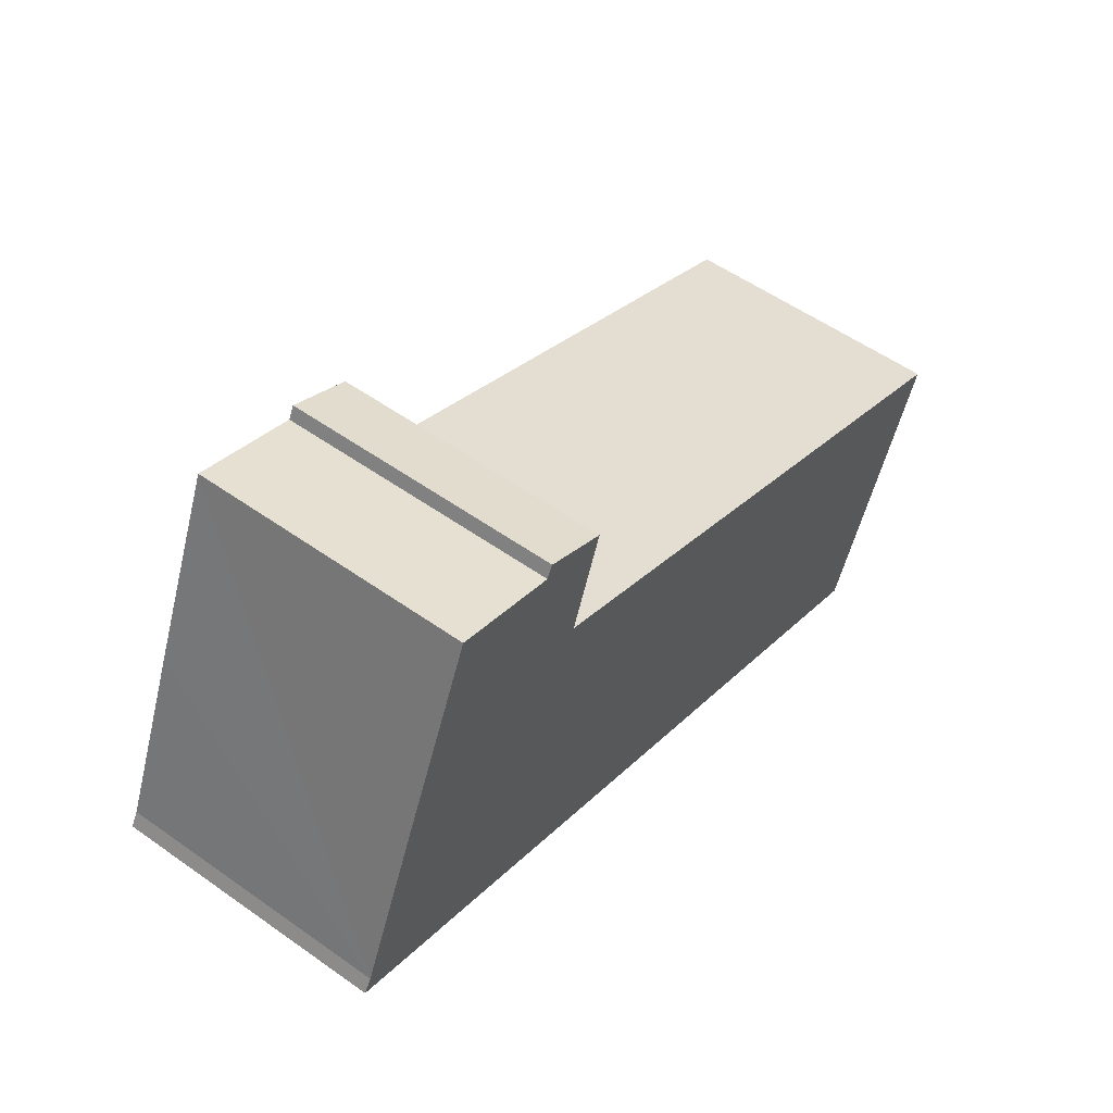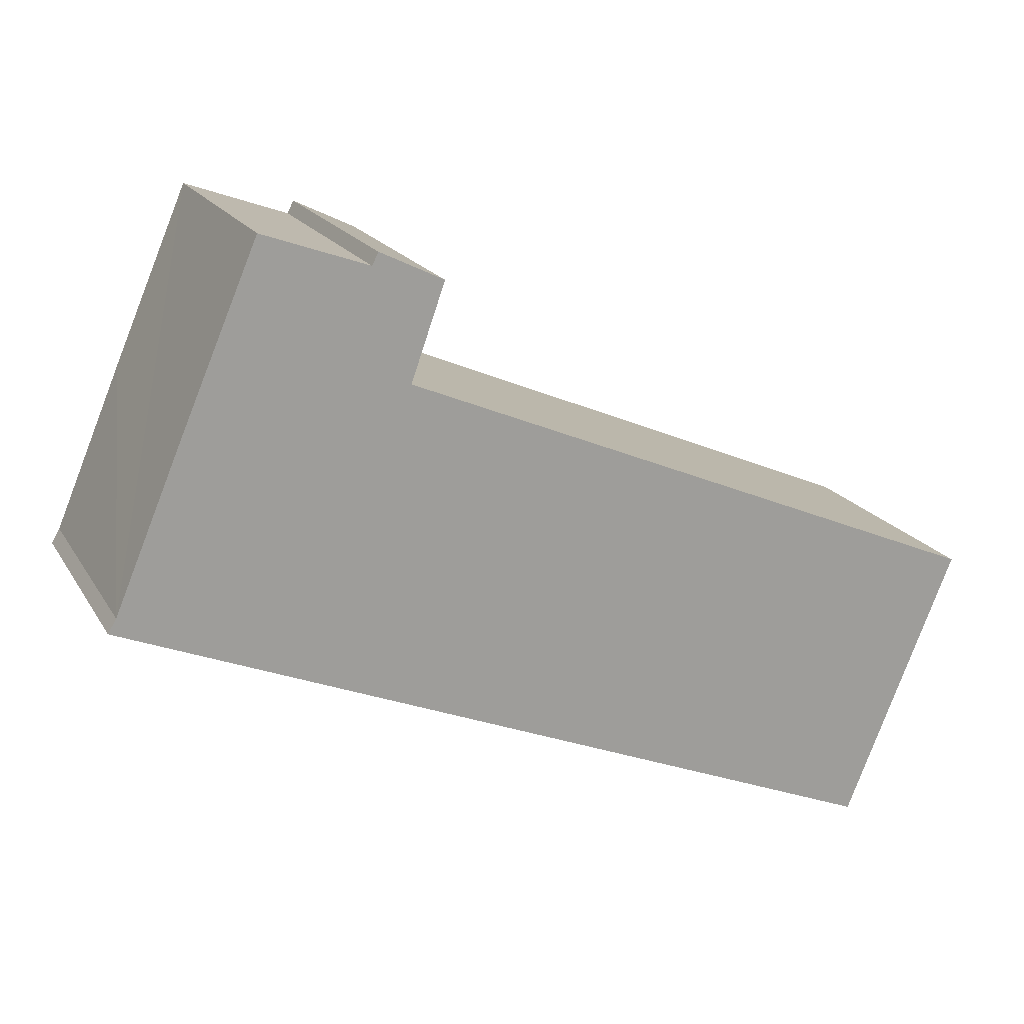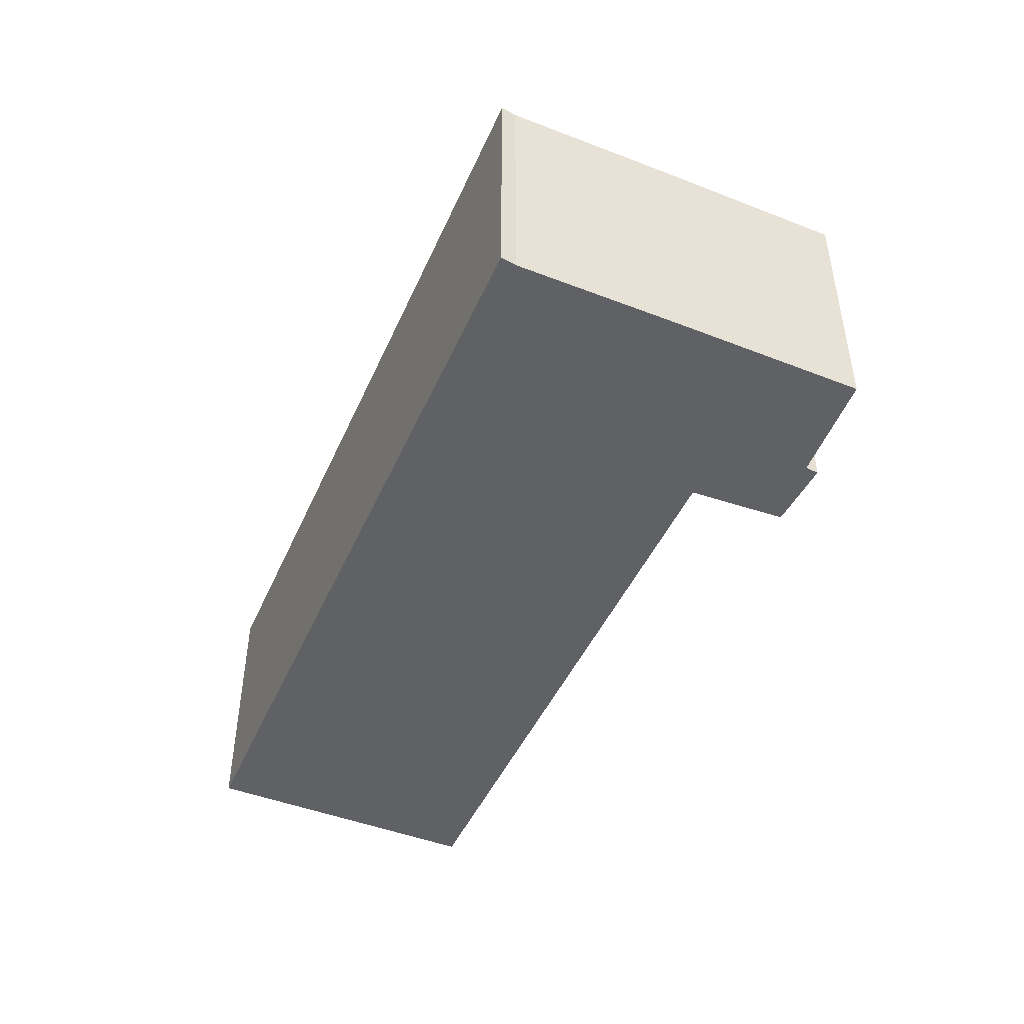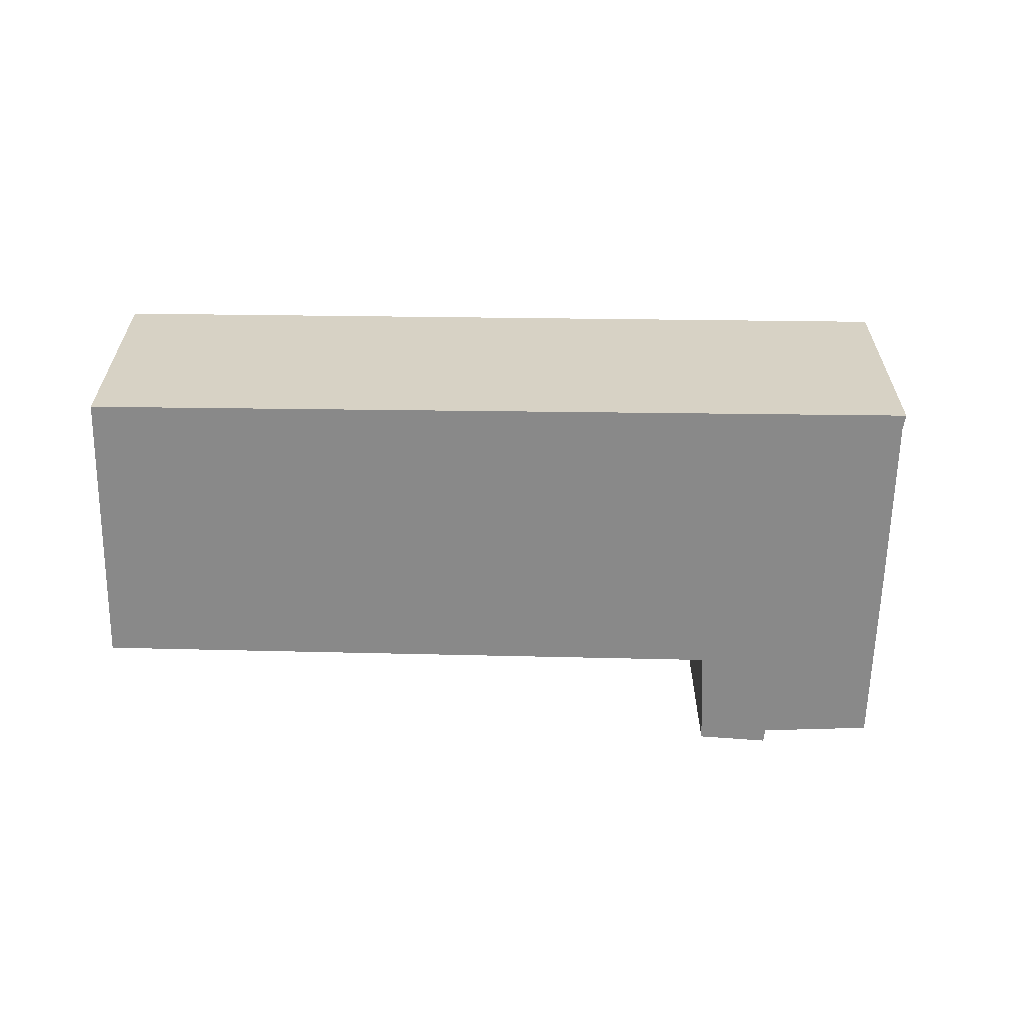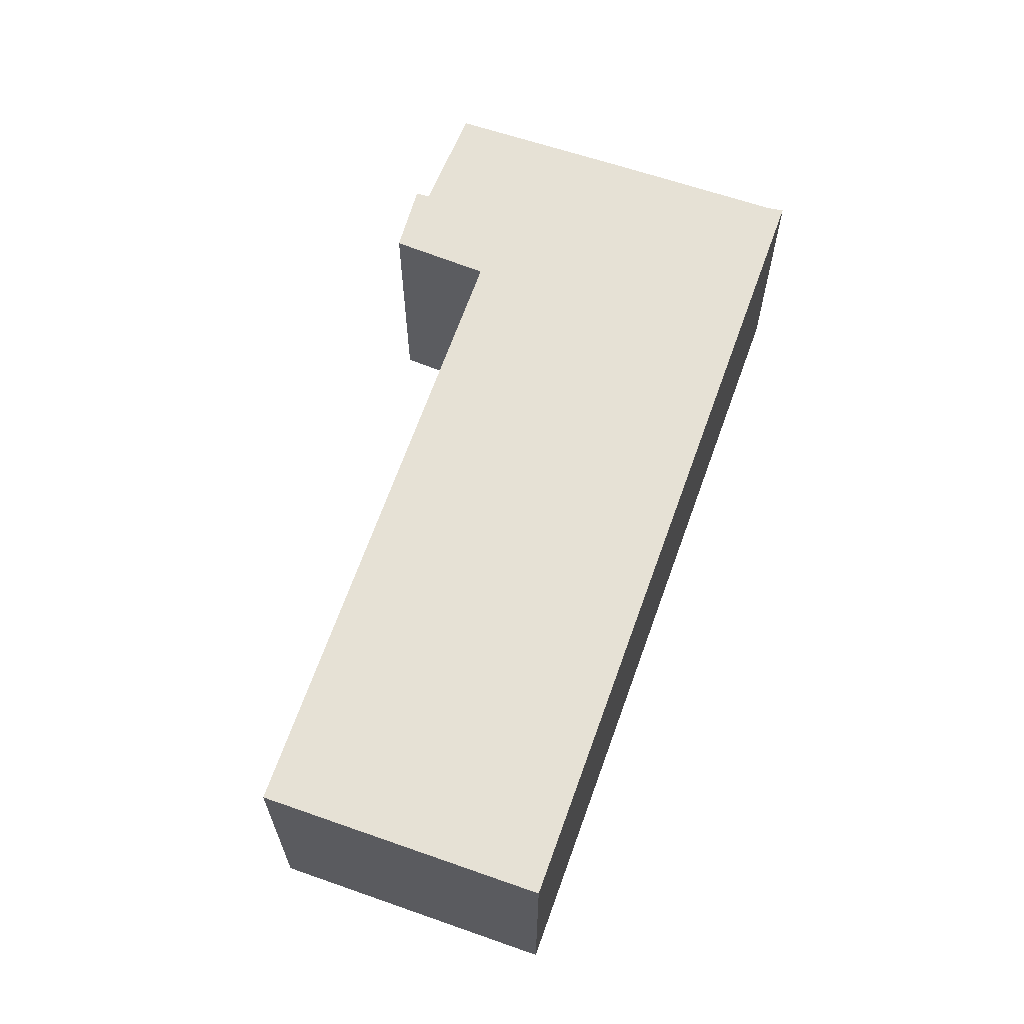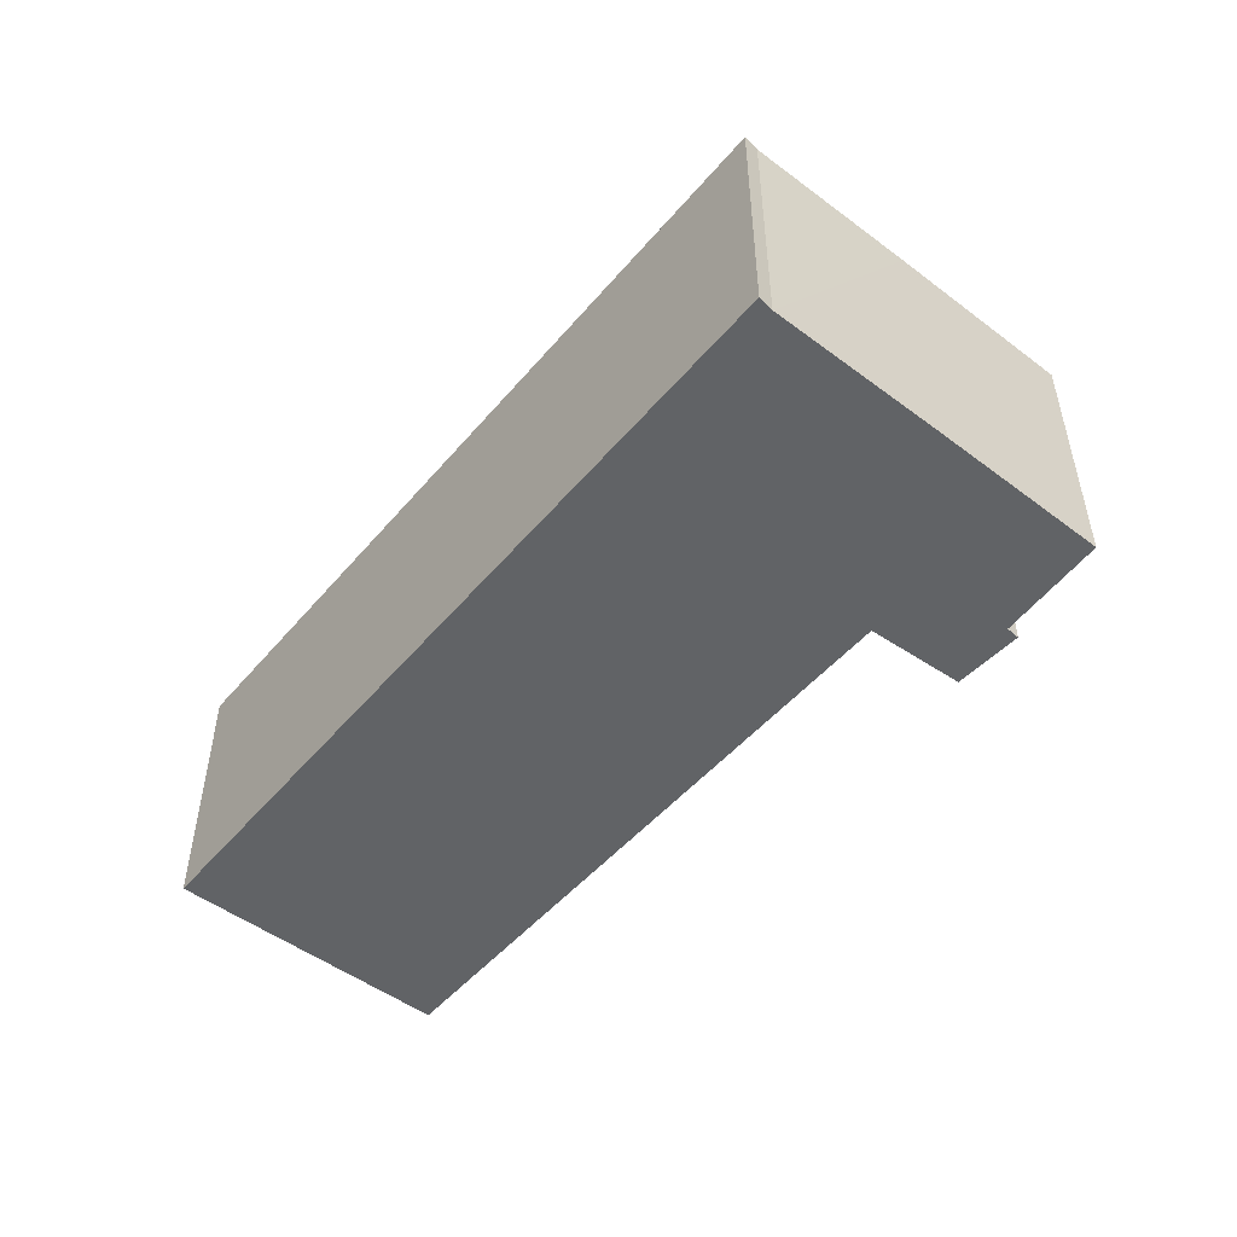
<metadata>
{"format":"obj","ext":"obj","renderer":"f3d","projection":"perspective","resolution":1024,"background":"white","views":[{"elev":55.0,"azim":-53.2,"up":"+Z"},{"elev":18.8,"azim":-22.1,"up":"+Z"},{"elev":-47.2,"azim":-90.9,"up":"+Y"},{"elev":-63.0,"azim":-158.5,"up":"+Y"},{"elev":64.5,"azim":131.9,"up":"+Y"},{"elev":-50.8,"azim":-106.5,"up":"+Y"}]}
</metadata>
<code>
v  9.315 3.158 -3.799
v  3.488 3.158 2.412
v  10.63 3.158 -0.604
v  9.141 3.158 -3.728
v  0 3.158 1.934e-16
v  3.064 3.158 3.764
v  3.139 3.158 3.911
v  0.099 3.158 0.166
v  1.816 3.158 4.211
v  0.91 3.158 2.095
v  3.892 3.158 3.542
v  3.139 -2.395e-16 3.911
v  3.892 -2.169e-16 3.542
v  3.488 -1.477e-16 2.412
v  10.63 3.698e-17 -0.604
v  9.315 2.326e-16 -3.799
v  0 0 0
v  9.141 2.283e-16 -3.728
v  0.099 -1.016e-17 0.166
v  1.816 -2.578e-16 4.211
v  0.91 -1.283e-16 2.095
v  3.064 -2.305e-16 3.764
g defaultobject
f 1 2 3
f 2 1 4
f 2 4 5
f 2 5 6
f 2 6 7
f 6 5 8
f 6 8 9
f 9 8 10
f 7 11 2
f 12 11 7
f 11 12 13
f 14 3 2
f 3 14 15
f 13 2 11
f 2 13 14
f 15 1 3
f 1 15 16
f 16 4 1
f 4 16 5
f 5 16 17
f 17 16 18
f 17 8 5
f 8 17 19
f 19 10 8
f 10 19 9
f 9 19 20
f 20 19 21
f 22 7 6
f 7 22 12
f 20 6 9
f 6 20 22
f 15 18 16
f 18 15 17
f 17 15 14
f 17 14 13
f 17 13 22
f 22 13 12
f 17 22 19
f 22 21 19
f 21 22 20

</code>
